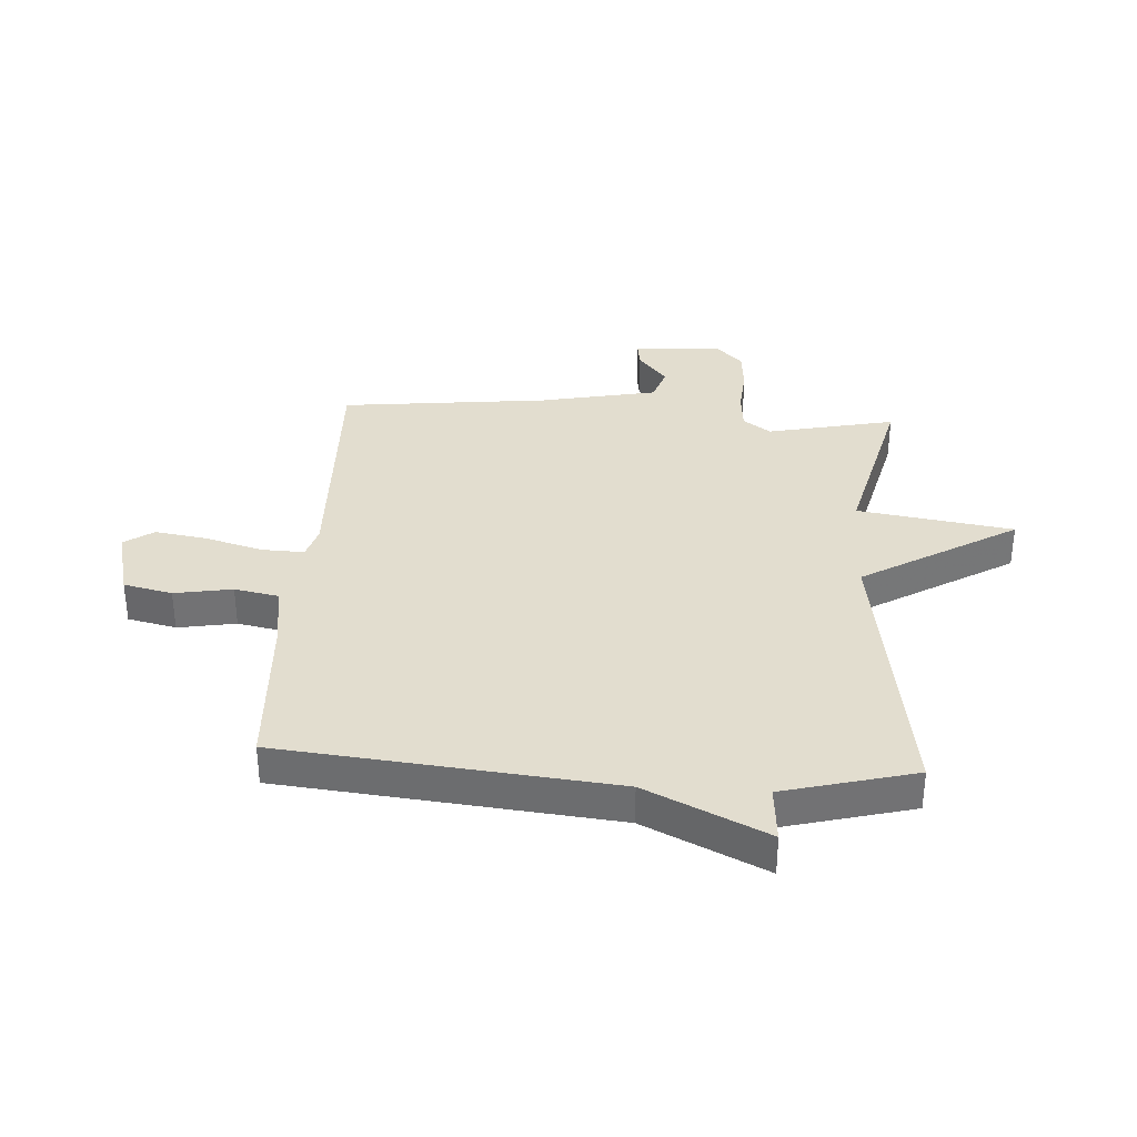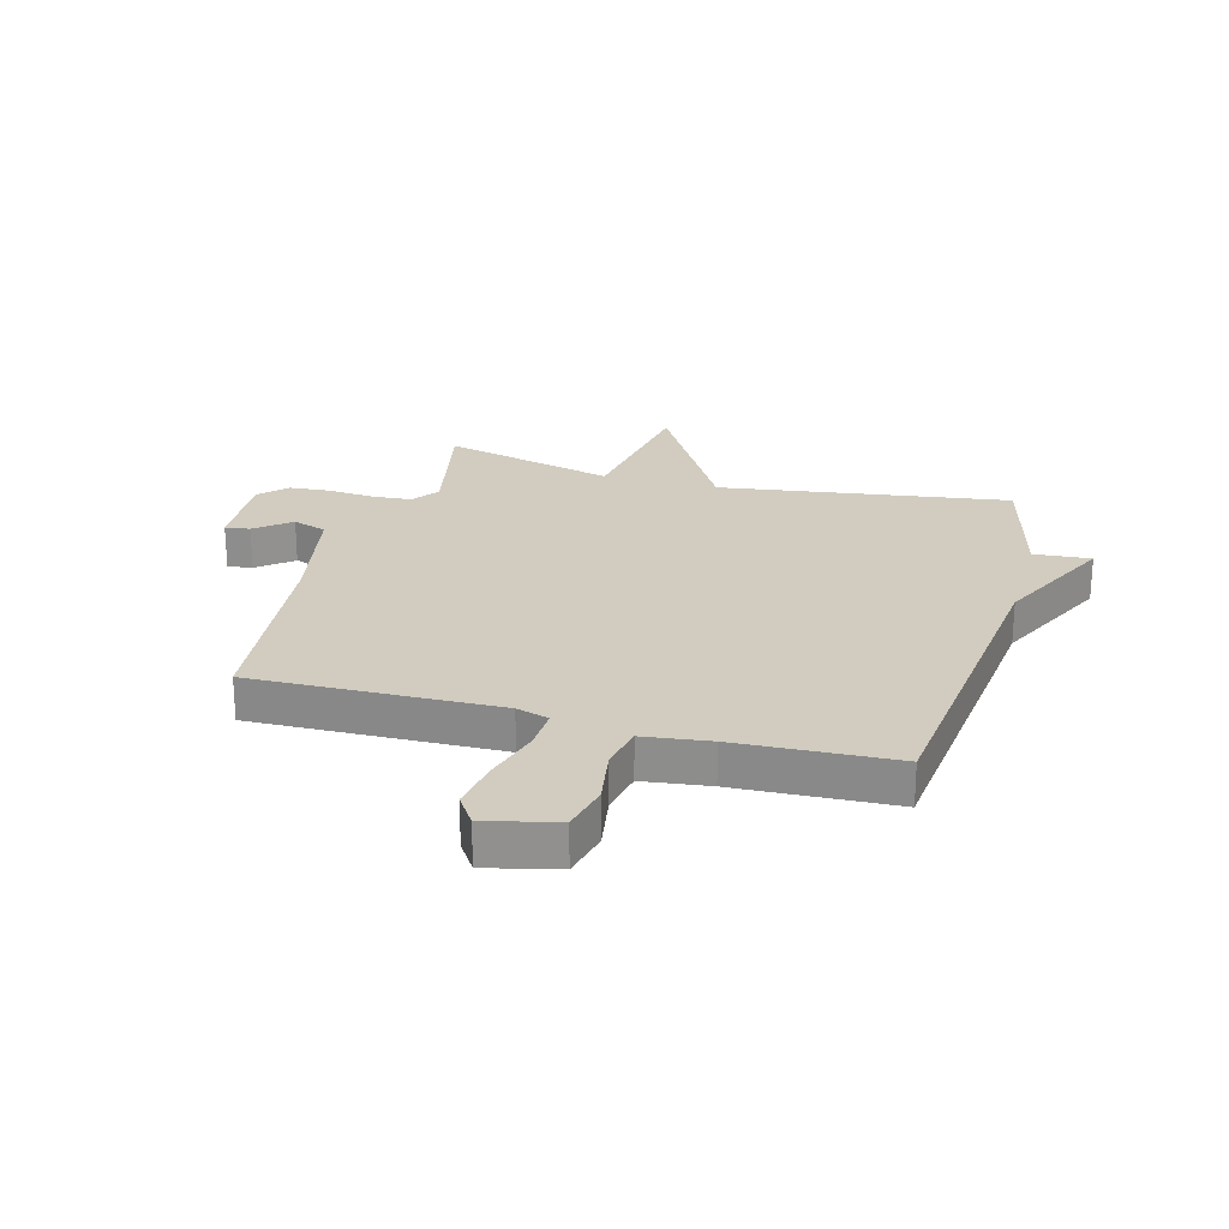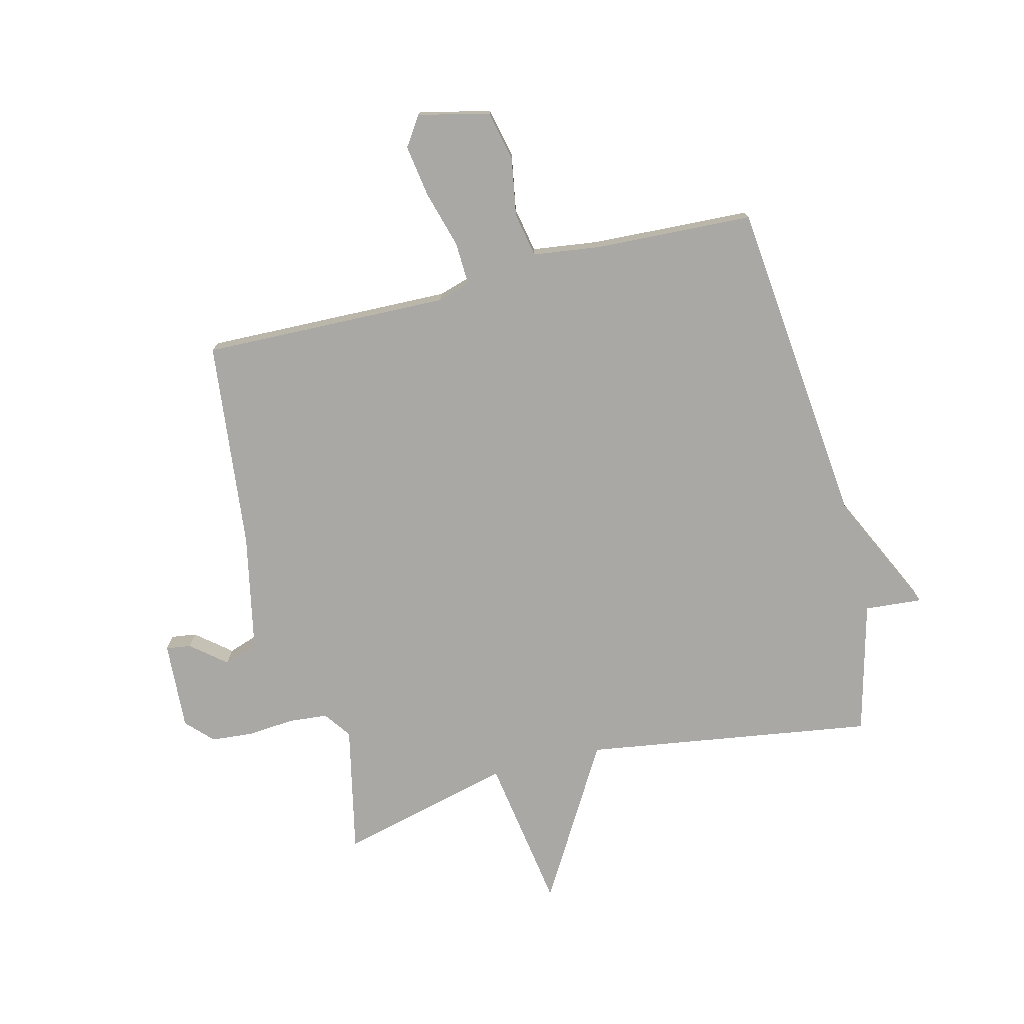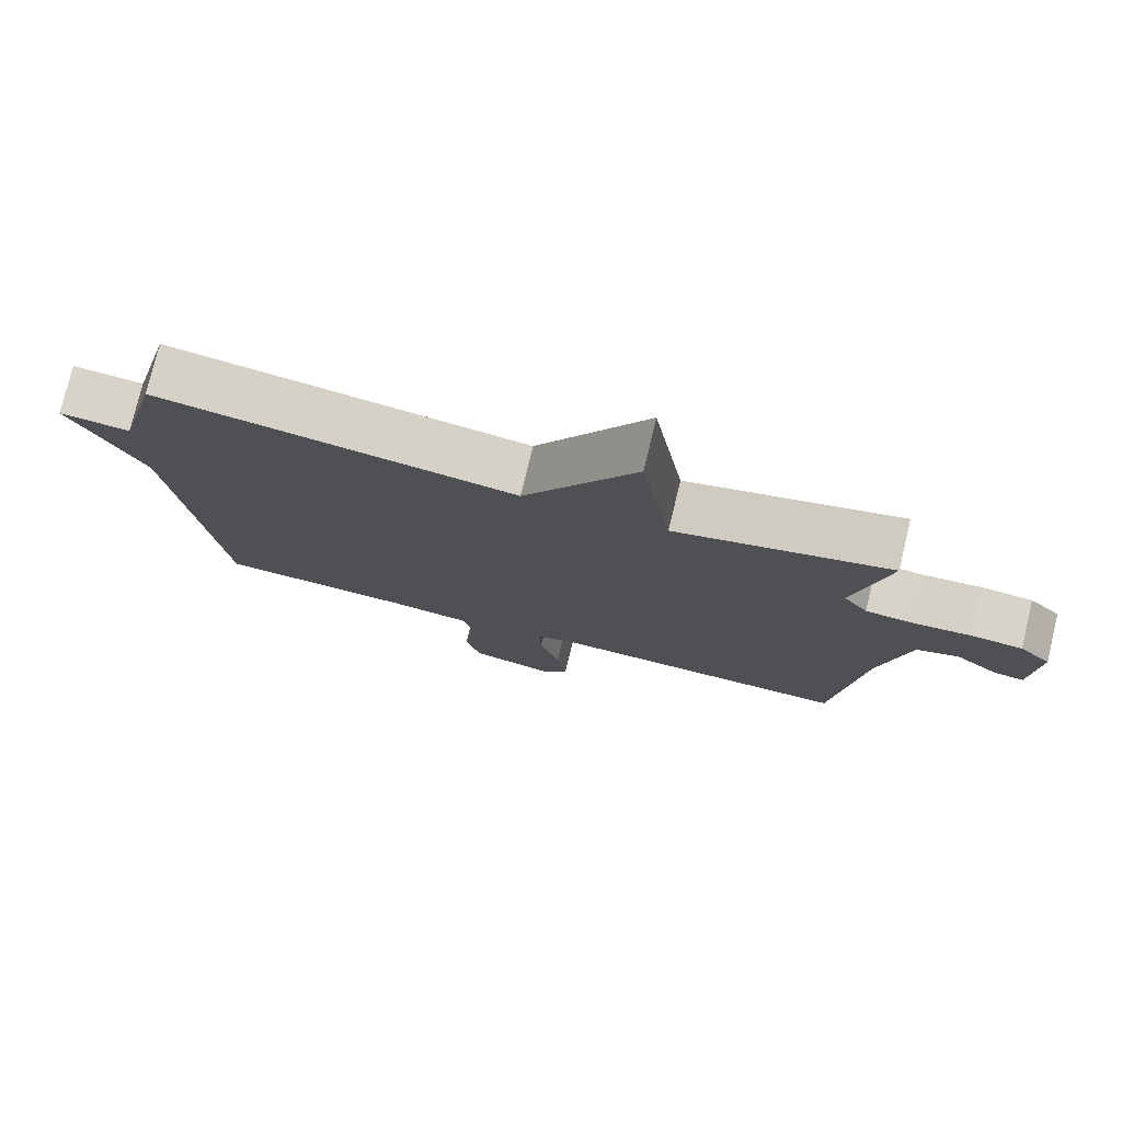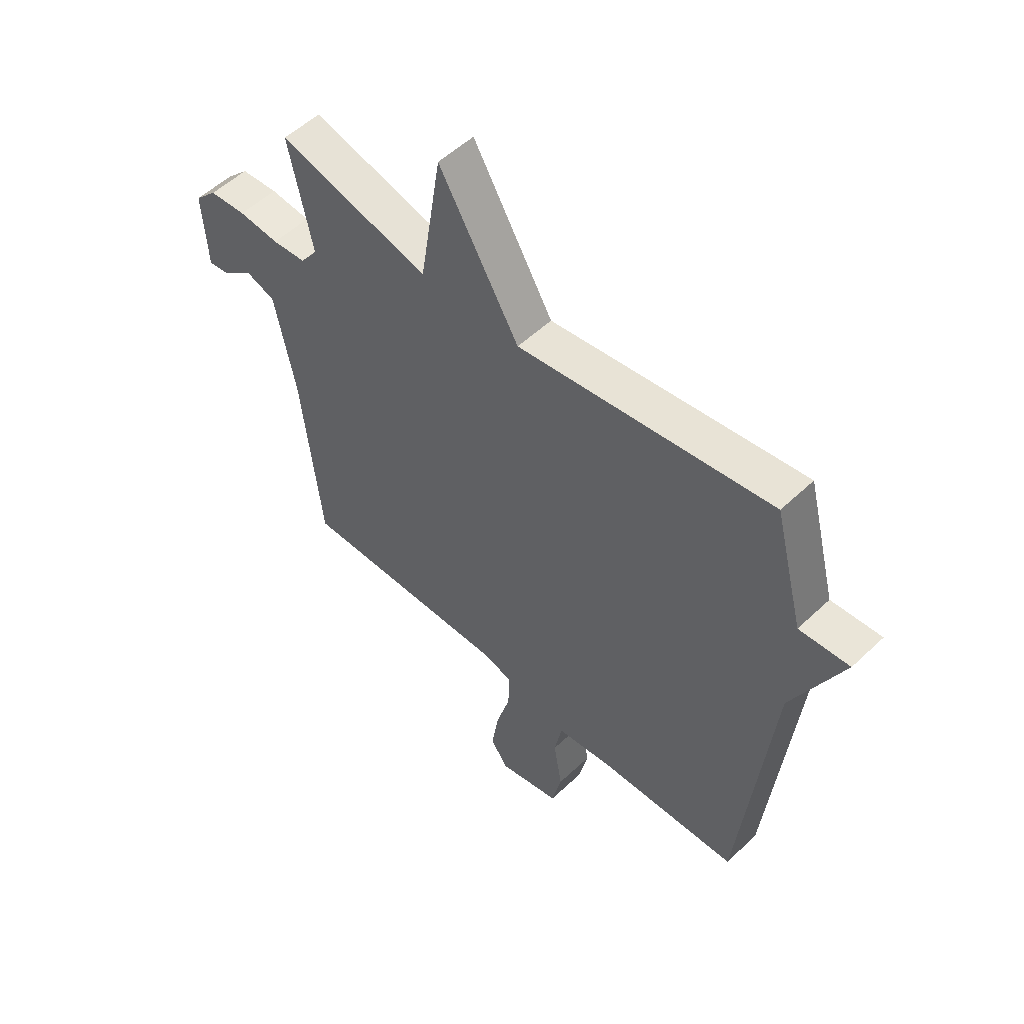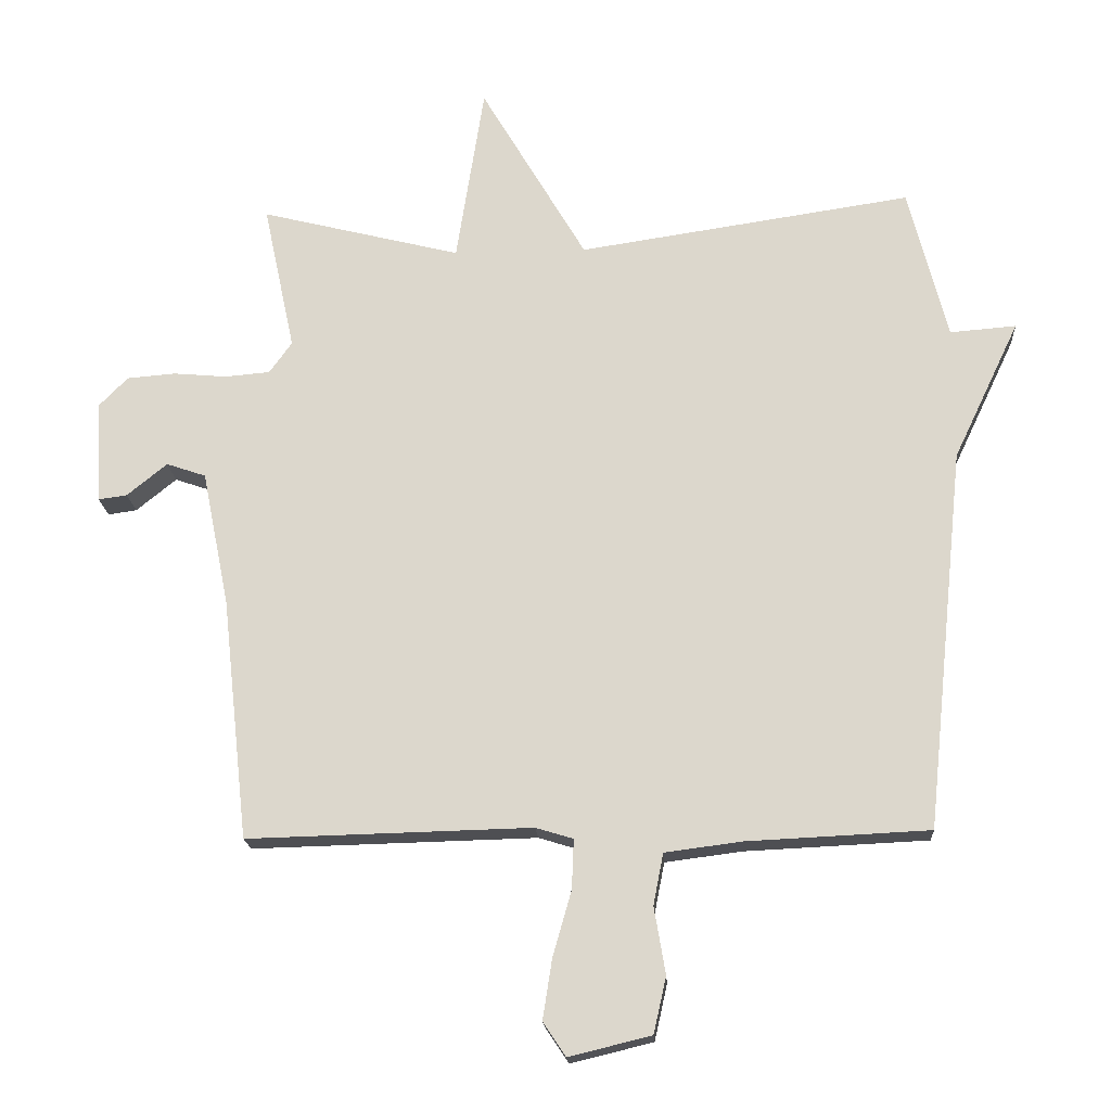
<metadata>
{"format":"obj","ext":"obj","renderer":"f3d","projection":"perspective","resolution":1024,"background":"white","views":[{"elev":34.8,"azim":-86.6,"up":"+Y"},{"elev":24.1,"azim":-164.5,"up":"+Y"},{"elev":-75.2,"azim":-166.0,"up":"+Y"},{"elev":77.2,"azim":13.6,"up":"+Z"},{"elev":53.7,"azim":-135.2,"up":"+Z"},{"elev":-18.2,"azim":-176.6,"up":"+Z"}]}
</metadata>
<code>
v 0.5 0.07 0.5
v 0.453 0.07 0.279
v 0.487 0.07 0.232
v 0.554 0.07 0.226
v 0.634 0.07 0.233
v 0.707 0.07 0.227
v 0.751 0.07 0.182
v 0.742 0.07 0.029
v 0.699 0.07 0.035
v 0.639 0.07 0.084
v 0.58 0.07 0.064
v 0.539 0.07 -0.139
v 0.5 0.07 -0.5
v 0.074 0.07 -0.489
v 0.018 0.07 -0.506
v 0.021 0.07 -0.58
v 0.049 0.07 -0.678
v 0.063 0.07 -0.768
v 0.029 0.07 -0.819
v -0.094 0.07 -0.789
v -0.113 0.07 -0.705
v -0.096 0.07 -0.605
v -0.111 0.07 -0.528
v -0.226 0.07 -0.513
v -0.5 0.07 -0.5
v -0.559 0.07 0.072
v -0.658 0.07 0.28
v -0.559 0.07 0.272
v -0.5 0.07 0.5
v 0 0.07 0.425
v 0.158 0.07 0.693
v 0.2 0.07 0.425
v 0.5 0 0.5
v 0.453 0 0.279
v 0.487 0 0.232
v 0.554 0 0.226
v 0.634 0 0.233
v 0.707 0 0.227
v 0.751 0 0.182
v 0.742 0 0.029
v 0.699 0 0.035
v 0.639 0 0.084
v 0.58 0 0.064
v 0.539 0 -0.139
v 0.5 0 -0.5
v 0.074 0 -0.489
v 0.018 0 -0.506
v 0.021 0 -0.58
v 0.049 0 -0.678
v 0.063 0 -0.768
v 0.029 0 -0.819
v -0.094 0 -0.789
v -0.113 0 -0.705
v -0.096 0 -0.605
v -0.111 0 -0.528
v -0.226 0 -0.513
v -0.5 0 -0.5
v -0.559 0 0.072
v -0.658 0 0.28
v -0.559 0 0.272
v -0.5 0 0.5
v 0 0 0.425
v 0.158 0 0.693
v 0.2 0 0.425
f 30 31 32
f 28 29 30
f 28 30 32
f 26 27 28
f 26 28 32
f 25 26 32
f 24 25 32
f 32 1 2
f 24 32 2
f 23 24 2
f 20 21 22
f 19 20 22
f 18 19 22
f 17 18 22
f 16 17 22
f 15 16 22 23
f 23 2 3
f 15 23 3
f 14 15 3
f 14 3 4
f 13 14 4
f 12 13 4
f 8 9 10
f 7 8 10
f 6 7 10
f 5 6 10
f 4 5 10
f 4 10 11
f 4 11 12
f 64 63 62
f 62 61 60
f 64 62 60
f 60 59 58
f 64 60 58
f 64 58 57
f 64 57 56
f 34 33 64
f 34 64 56
f 34 56 55
f 54 53 52
f 54 52 51
f 54 51 50
f 54 50 49
f 54 49 48
f 55 54 48 47
f 35 34 55
f 35 55 47
f 35 47 46
f 36 35 46
f 36 46 45
f 36 45 44
f 42 41 40
f 42 40 39
f 42 39 38
f 42 38 37
f 42 37 36
f 43 42 36
f 44 43 36
f 1 33 34 2
f 2 34 35 3
f 3 35 36 4
f 4 36 37 5
f 5 37 38 6
f 6 38 39 7
f 7 39 40 8
f 8 40 41 9
f 9 41 42 10
f 10 42 43 11
f 11 43 44 12
f 12 44 45 13
f 13 45 46 14
f 14 46 47 15
f 15 47 48 16
f 16 48 49 17
f 17 49 50 18
f 18 50 51 19
f 19 51 52 20
f 20 52 53 21
f 21 53 54 22
f 22 54 55 23
f 23 55 56 24
f 24 56 57 25
f 25 57 58 26
f 26 58 59 27
f 27 59 60 28
f 28 60 61 29
f 29 61 62 30
f 30 62 63 31
f 31 63 64 32
f 32 64 33 1

</code>
